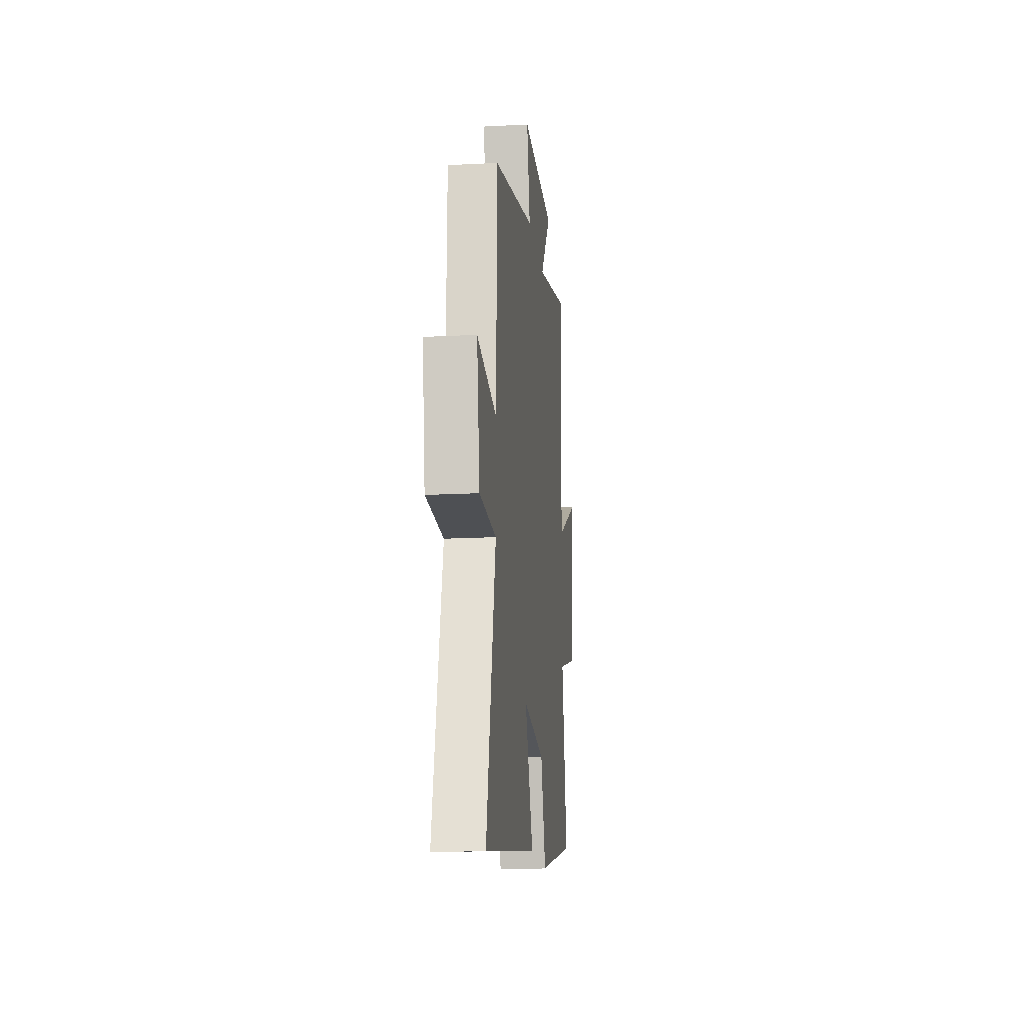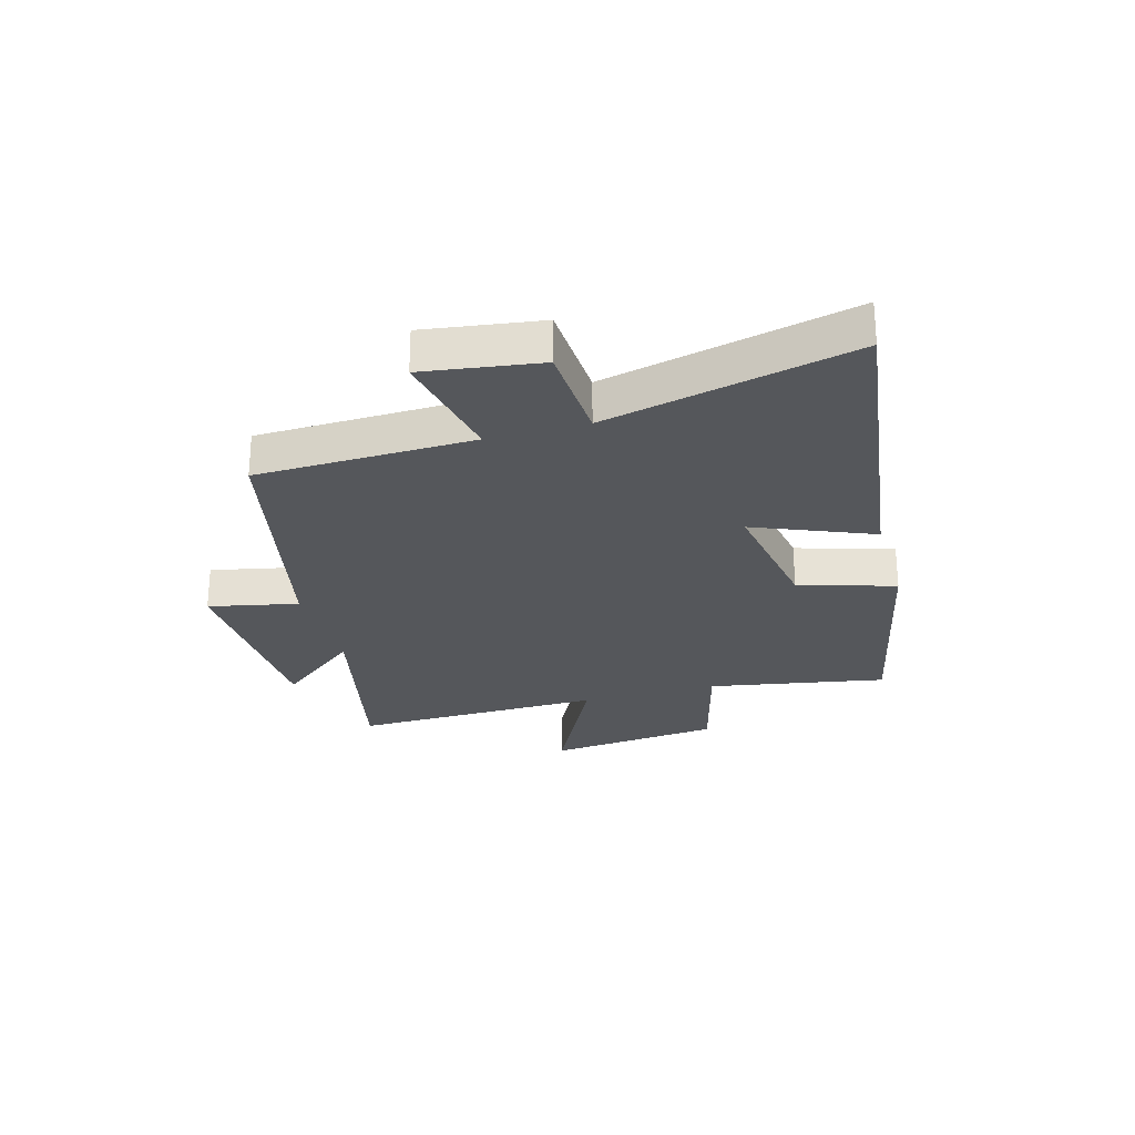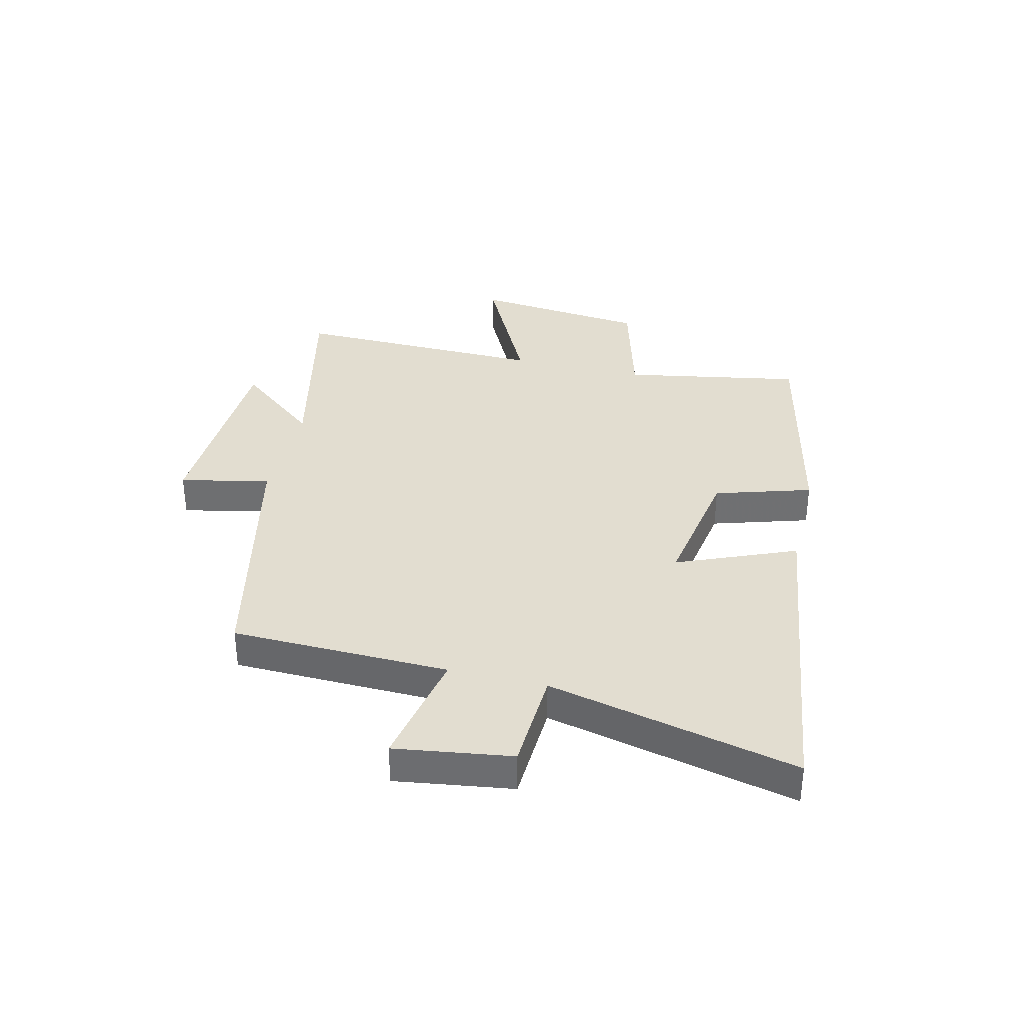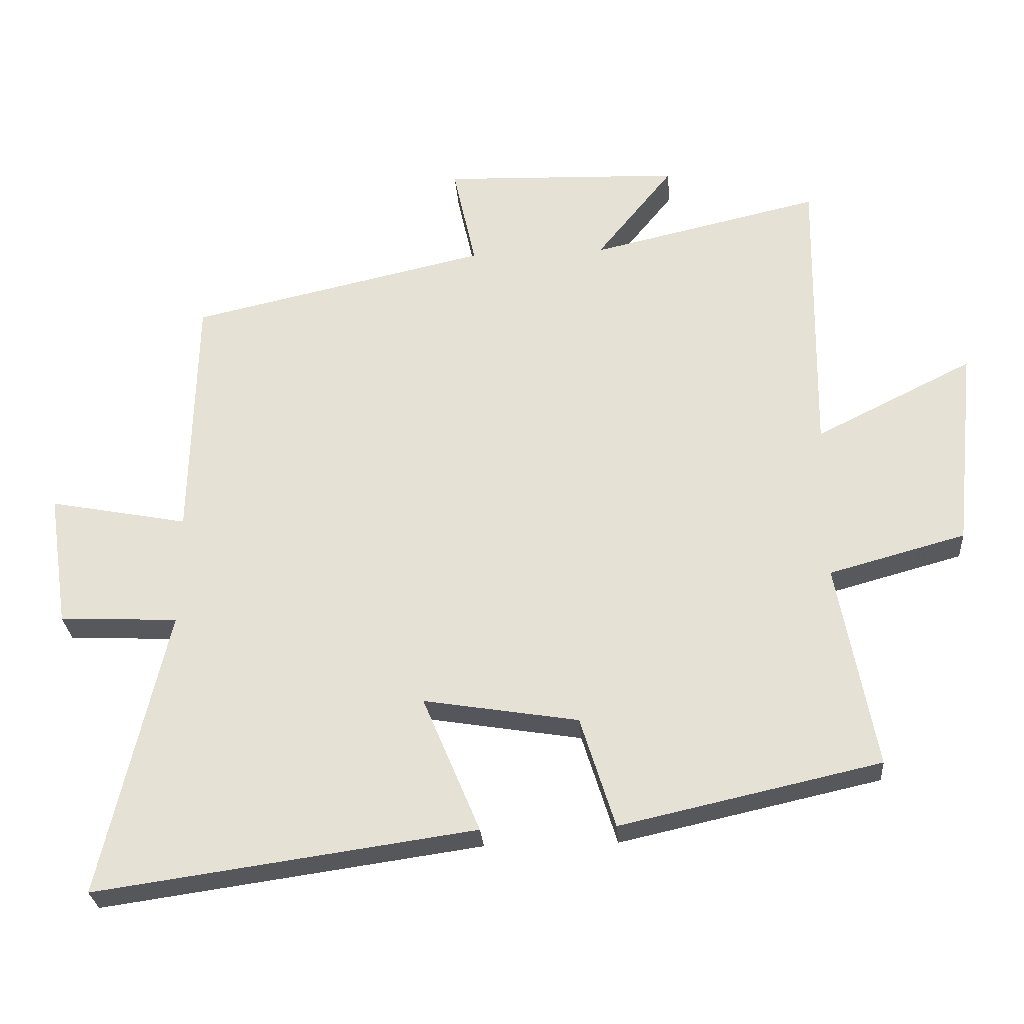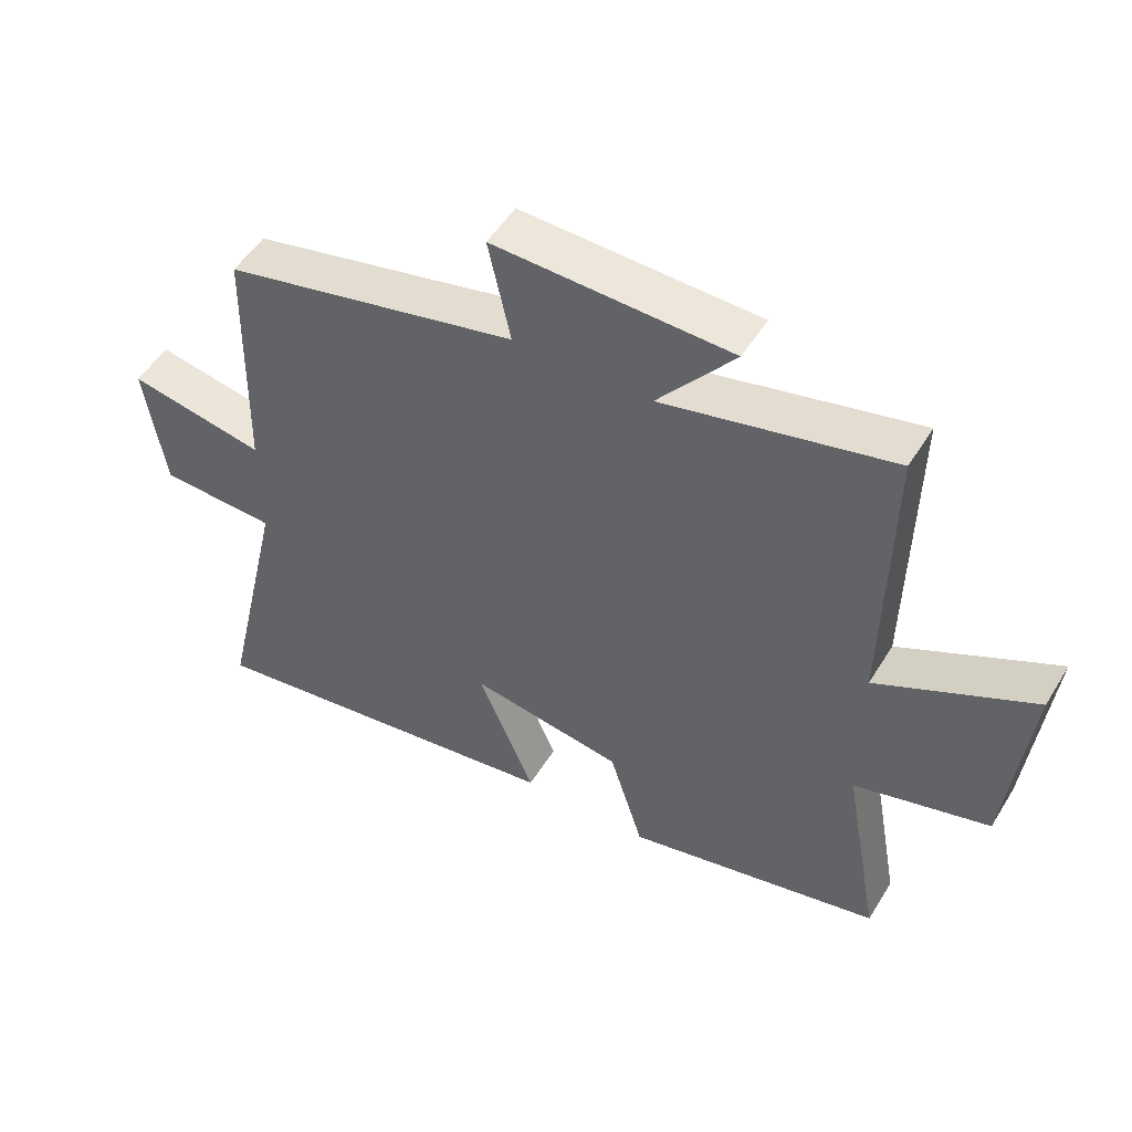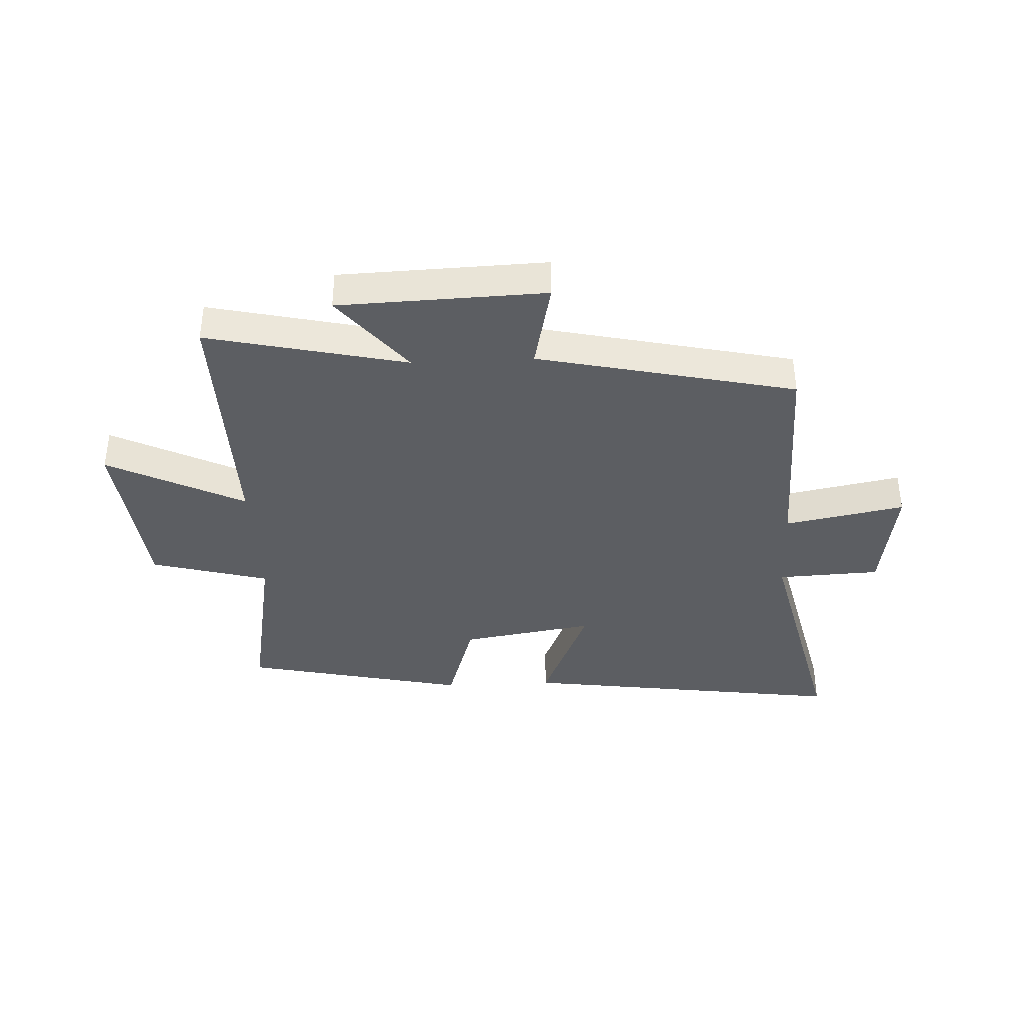
<metadata>
{"format":"obj","ext":"obj","renderer":"f3d","projection":"perspective","resolution":1024,"background":"white","views":[{"elev":-16.3,"azim":96.3,"up":"+Z"},{"elev":-26.4,"azim":106.0,"up":"+Y"},{"elev":35.3,"azim":103.7,"up":"+Y"},{"elev":-27.9,"azim":-175.8,"up":"+Z"},{"elev":51.3,"azim":-149.3,"up":"+Z"},{"elev":-37.9,"azim":2.8,"up":"+Y"}]}
</metadata>
<code>
v -0.507 0.07 0.579
v -0.162 0.07 0.5
v -0.278 0.07 0.644
v 0.08 0.07 0.656
v 0.046 0.07 0.5
v 0.492 0.07 0.4
v 0.5 0.07 0.022
v 0.708 0.07 0.062
v 0.678 0.07 -0.14
v 0.5 0.07 -0.148
v 0.599 0.07 -0.581
v 0.03 0.07 -0.5
v 0.116 0.07 -0.295
v -0.116 0.07 -0.333
v -0.168 0.07 -0.5
v -0.557 0.07 -0.413
v -0.5 0.07 -0.104
v -0.704 0.07 -0.048
v -0.736 0.07 0.256
v -0.5 0.07 0.138
v -0.507 0 0.579
v -0.162 0 0.5
v -0.278 0 0.644
v 0.08 0 0.656
v 0.046 0 0.5
v 0.492 0 0.4
v 0.5 0 0.022
v 0.708 0 0.062
v 0.678 0 -0.14
v 0.5 0 -0.148
v 0.599 0 -0.581
v 0.03 0 -0.5
v 0.116 0 -0.295
v -0.116 0 -0.333
v -0.168 0 -0.5
v -0.557 0 -0.413
v -0.5 0 -0.104
v -0.704 0 -0.048
v -0.736 0 0.256
v -0.5 0 0.138
f 17 18 19 20
f 14 15 16 17
f 13 14 17 20
f 10 11 12 13
f 10 13 20 1
f 7 8 9 10
f 5 6 7 10
f 2 3 4 5
f 2 5 10
f 1 2 10
f 40 39 38 37
f 37 36 35 34
f 40 37 34 33
f 33 32 31 30
f 21 40 33 30
f 30 29 28 27
f 30 27 26 25
f 25 24 23 22
f 30 25 22
f 30 22 21
f 1 21 22 2
f 2 22 23 3
f 3 23 24 4
f 4 24 25 5
f 5 25 26 6
f 6 26 27 7
f 7 27 28 8
f 8 28 29 9
f 9 29 30 10
f 10 30 31 11
f 11 31 32 12
f 12 32 33 13
f 13 33 34 14
f 14 34 35 15
f 15 35 36 16
f 16 36 37 17
f 17 37 38 18
f 18 38 39 19
f 19 39 40 20
f 20 40 21 1

</code>
